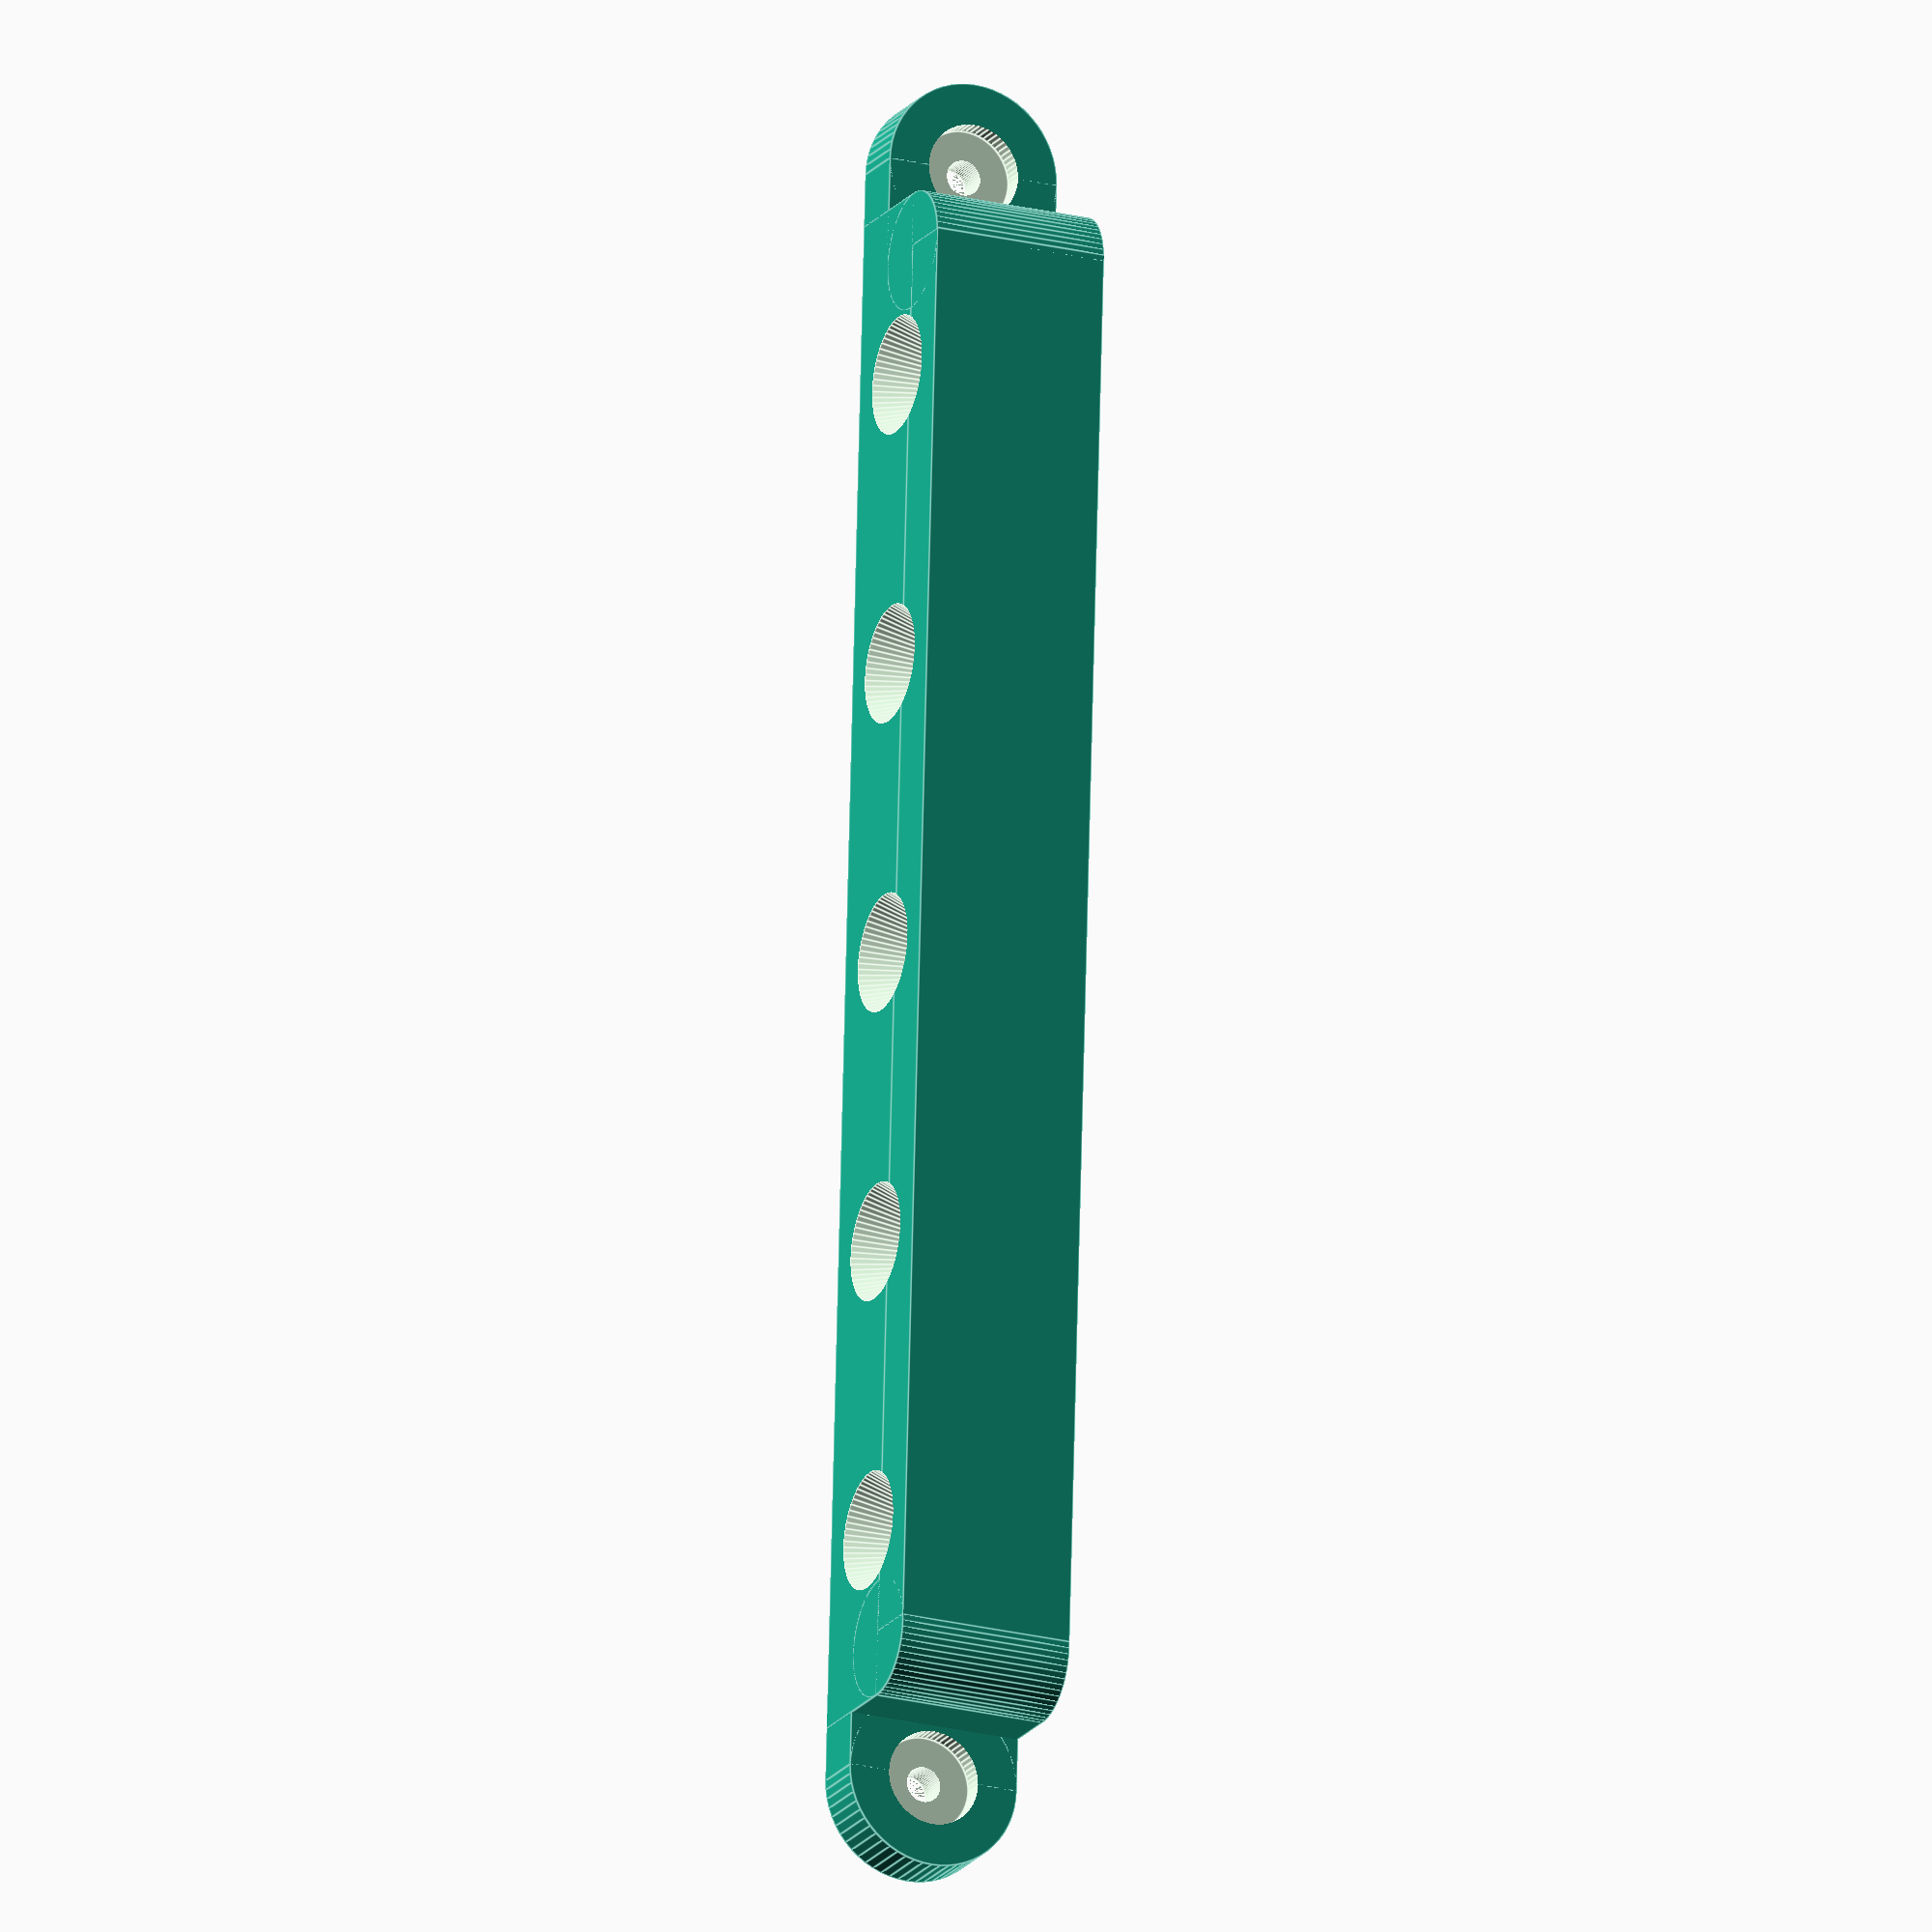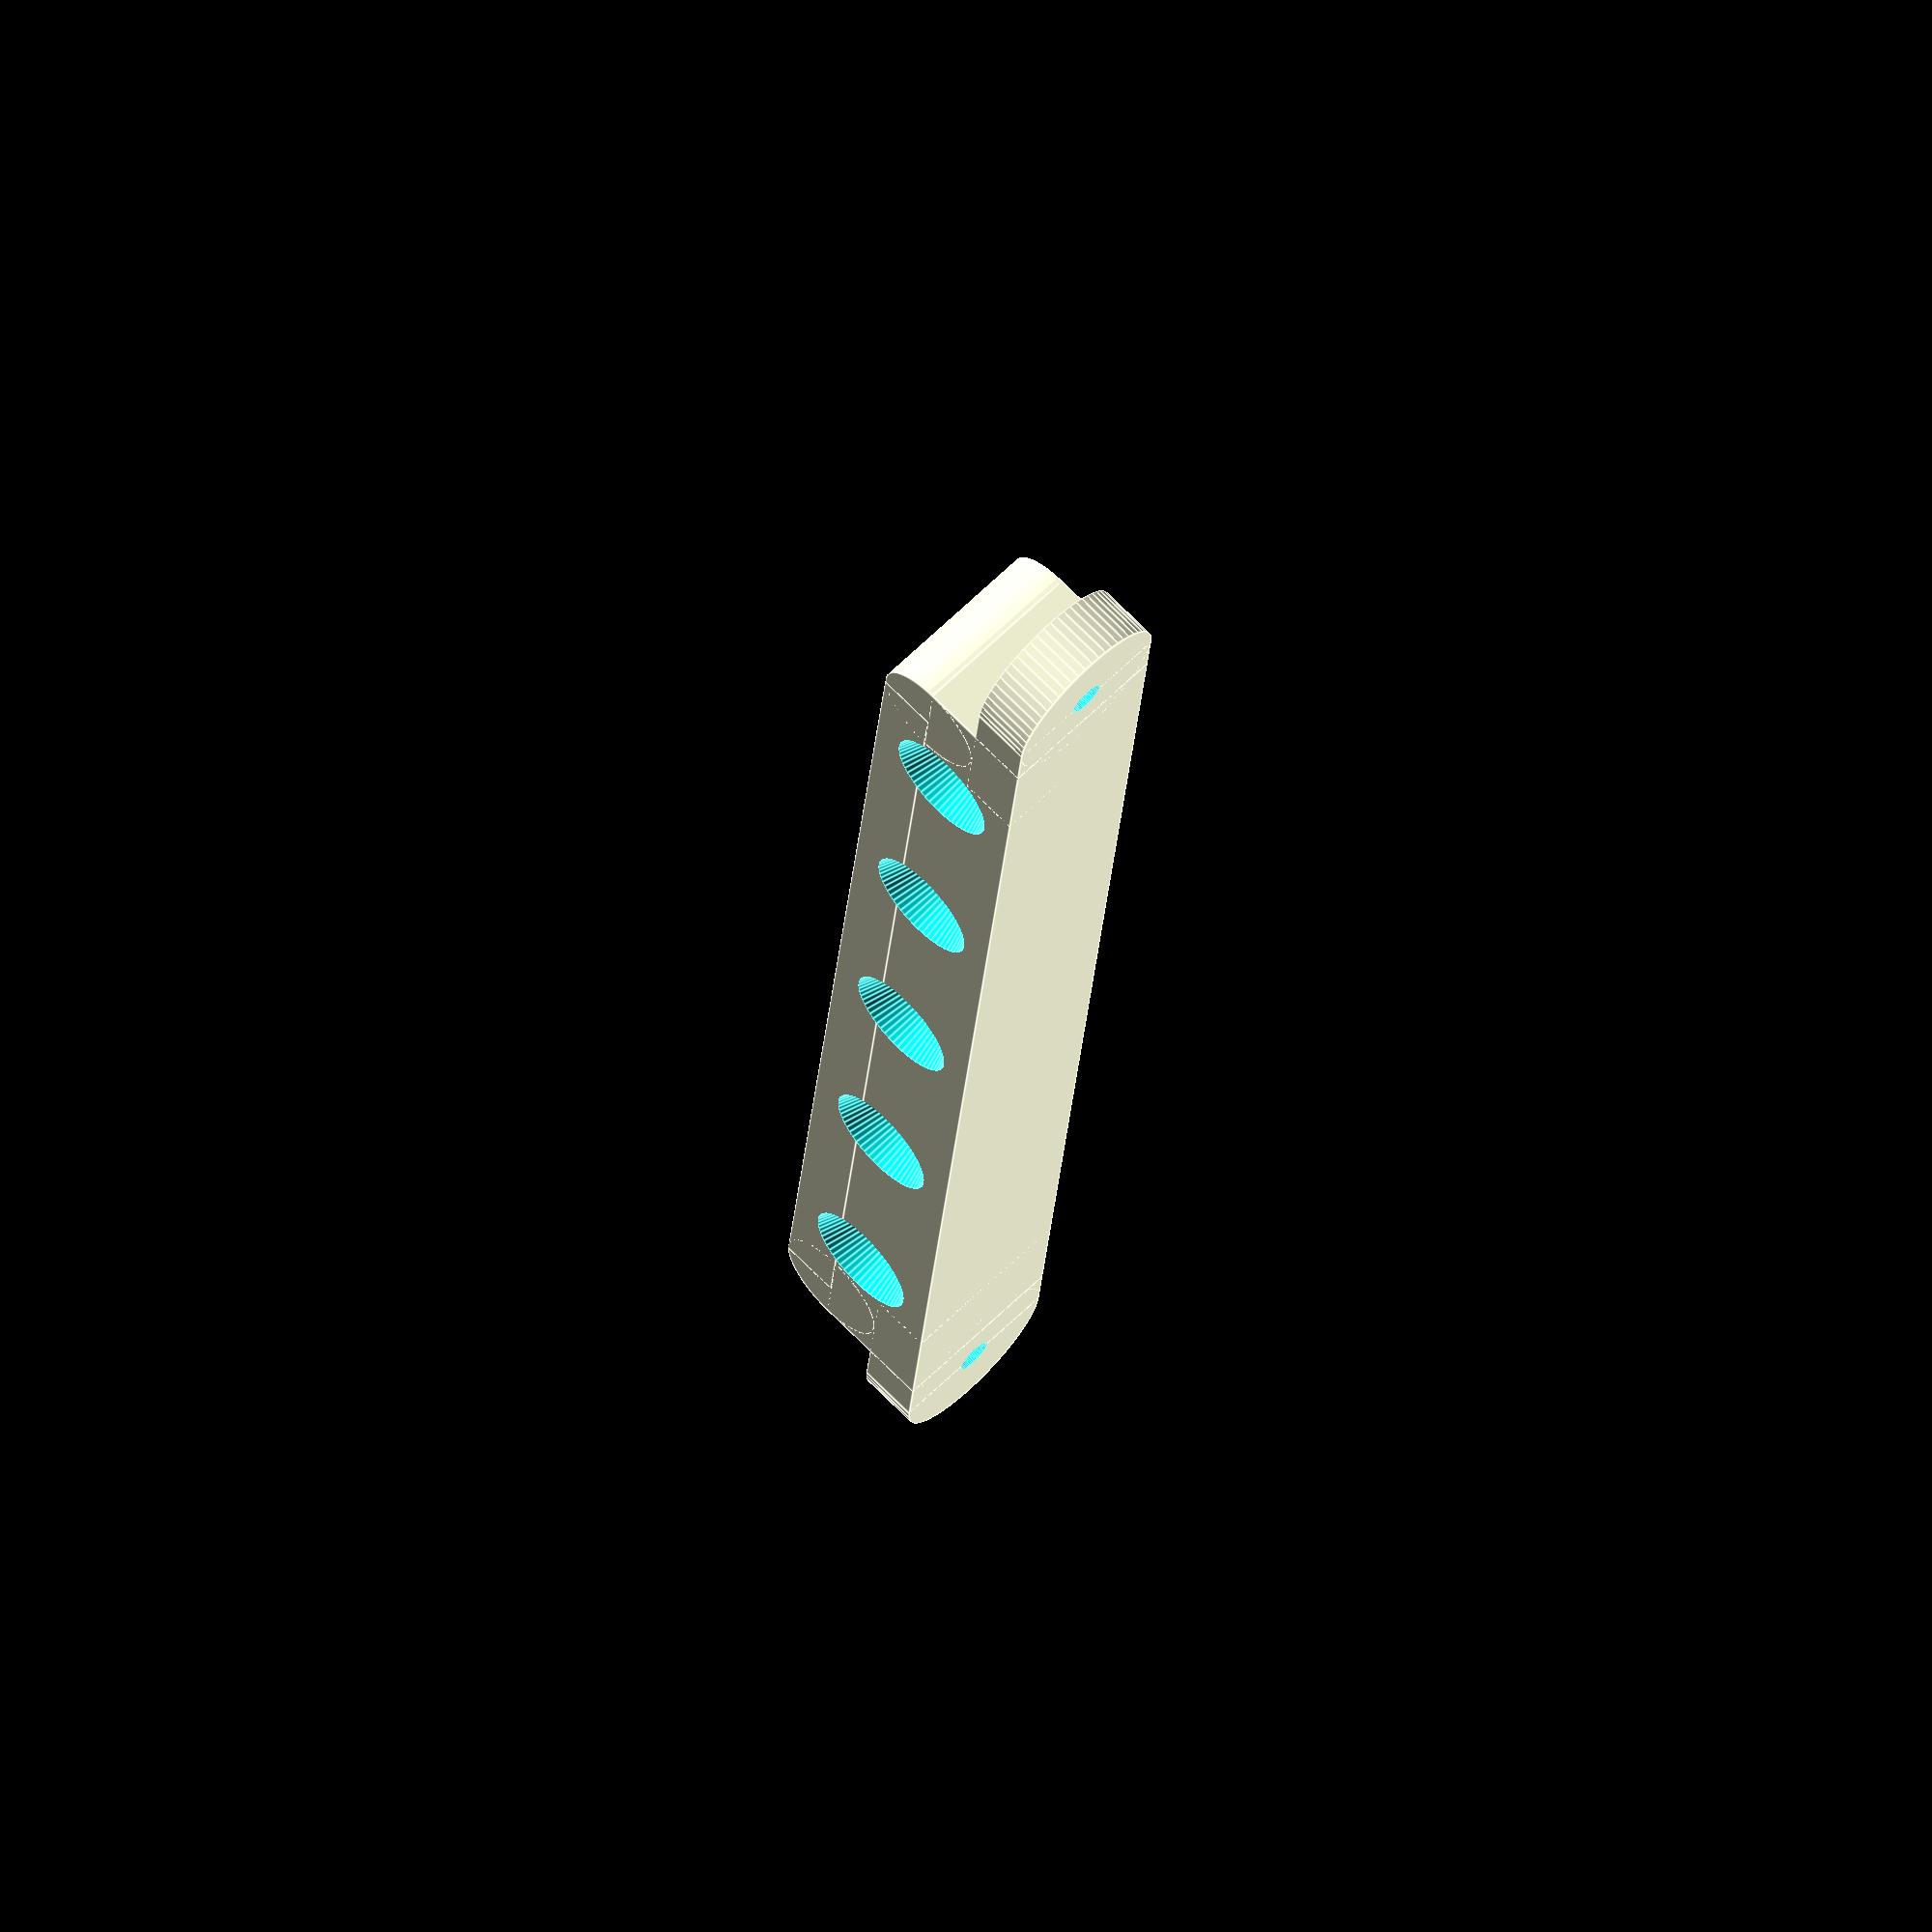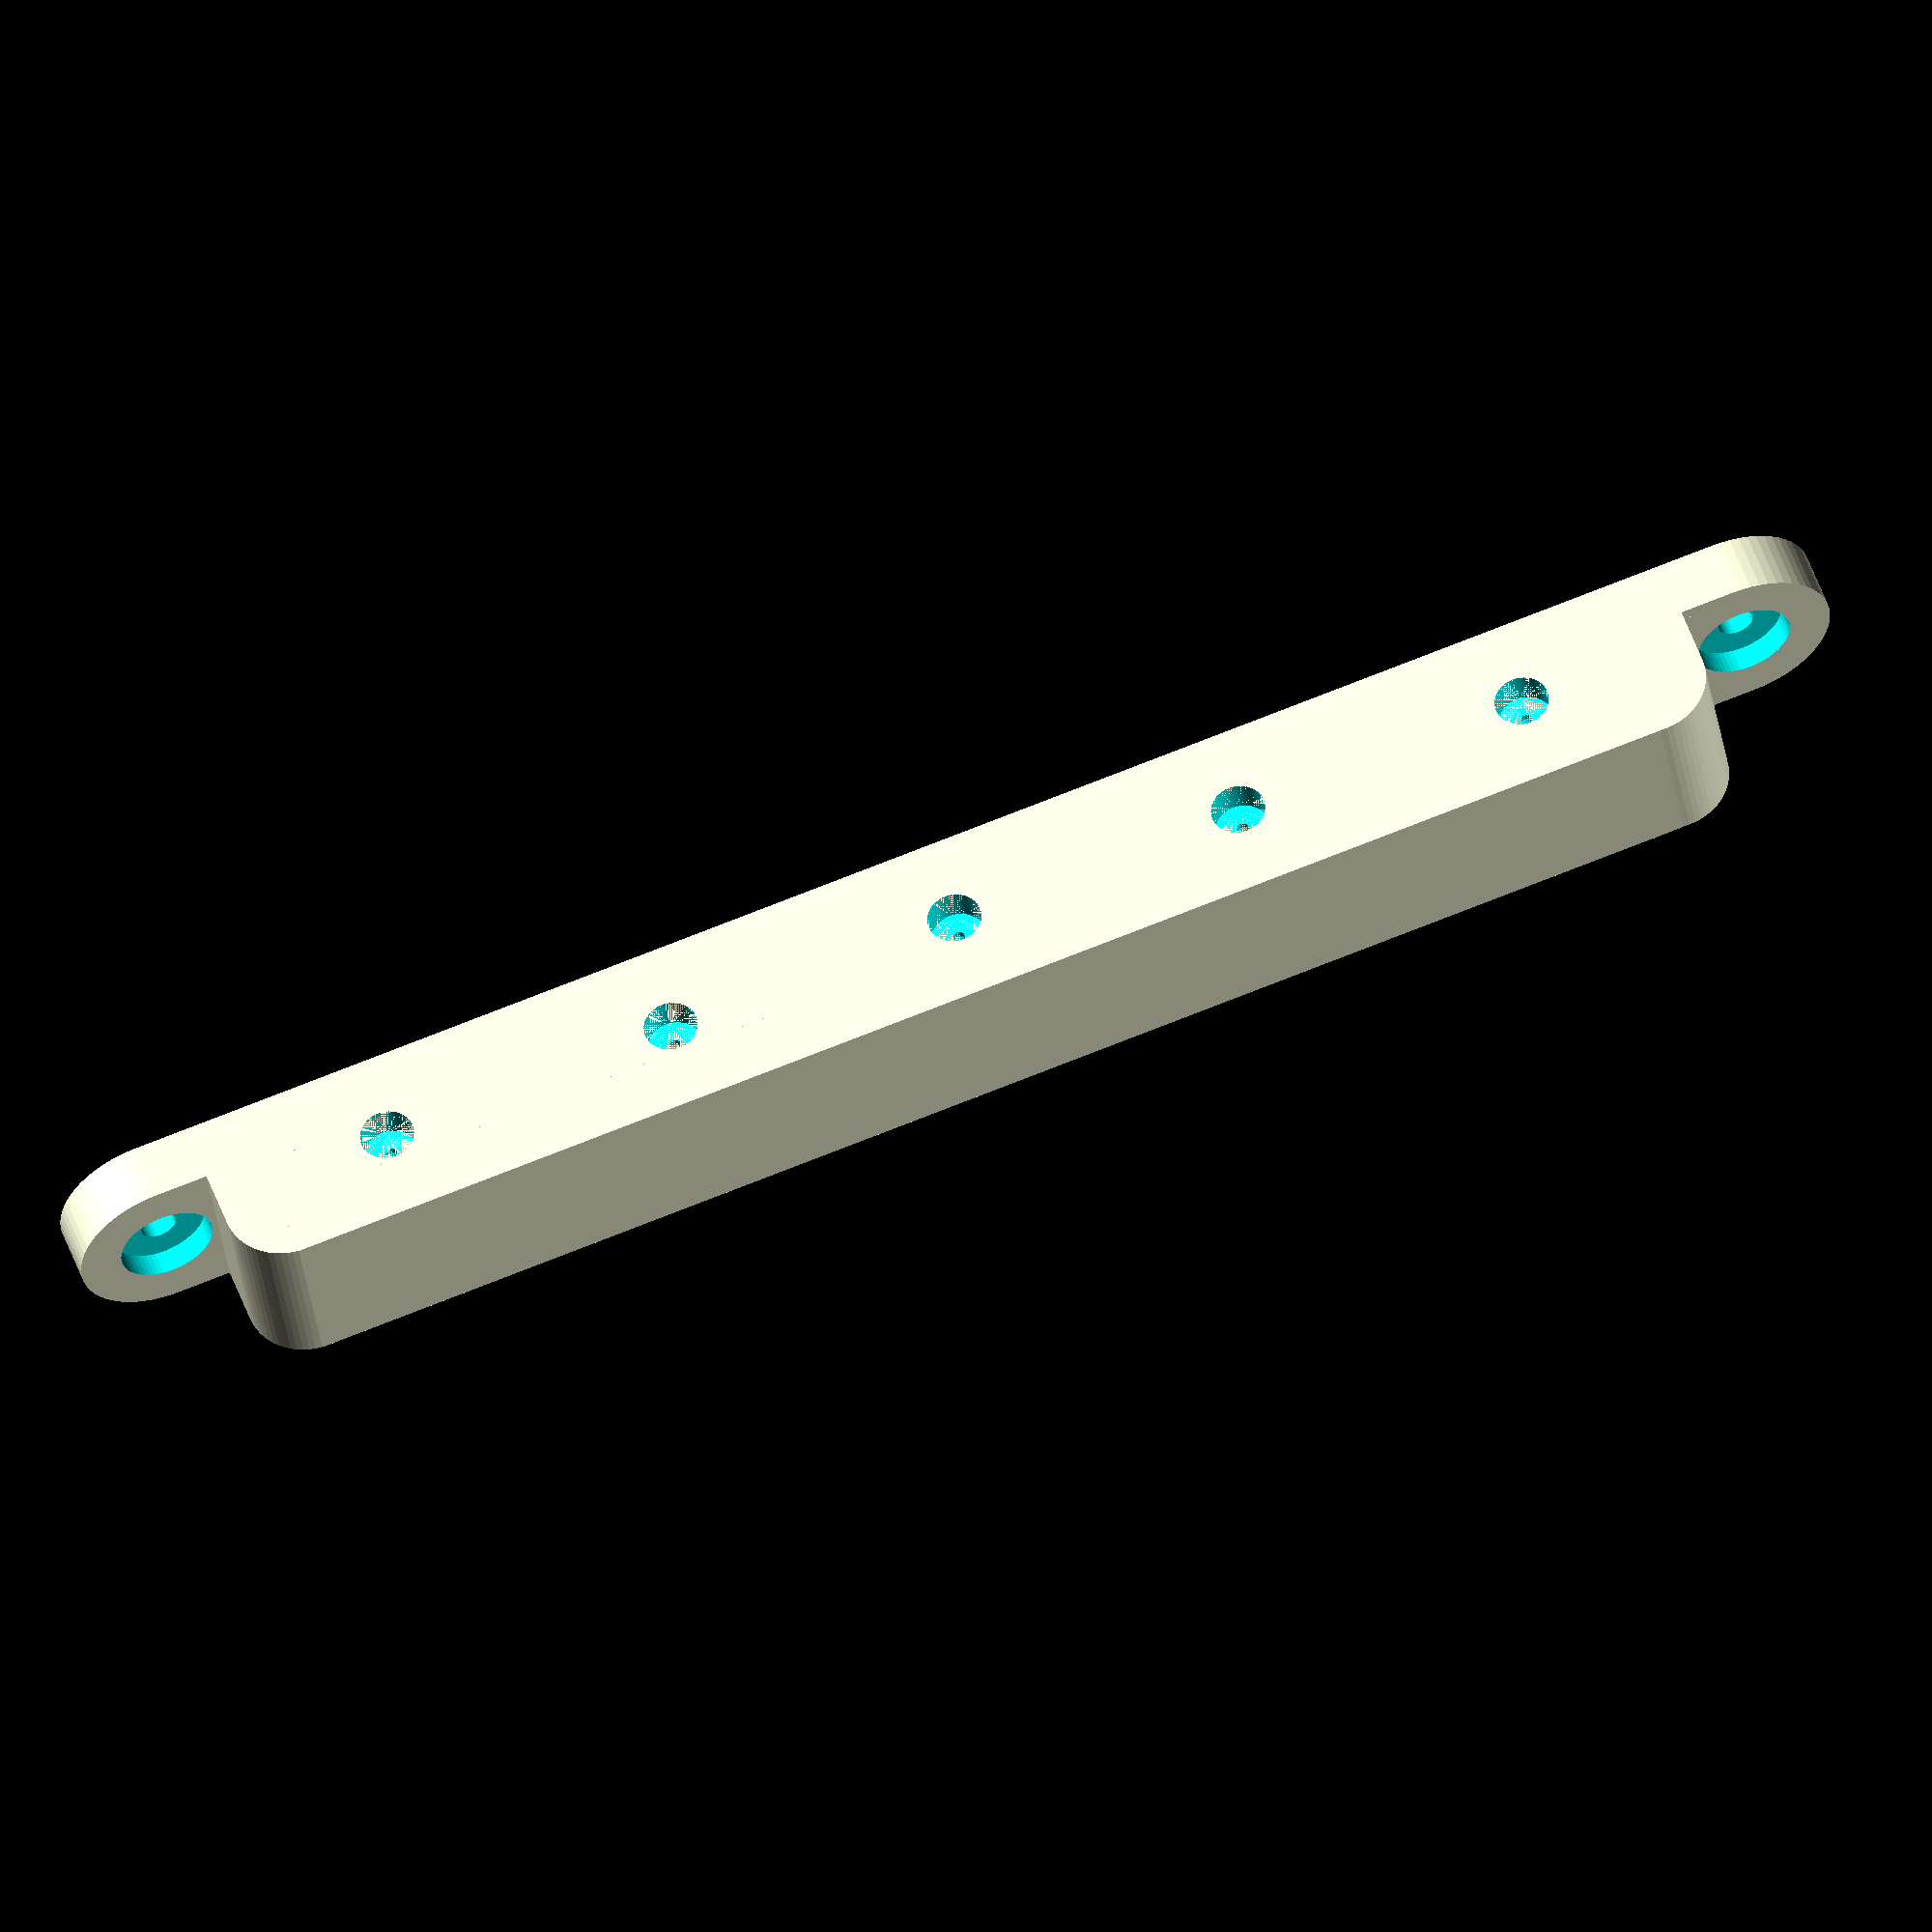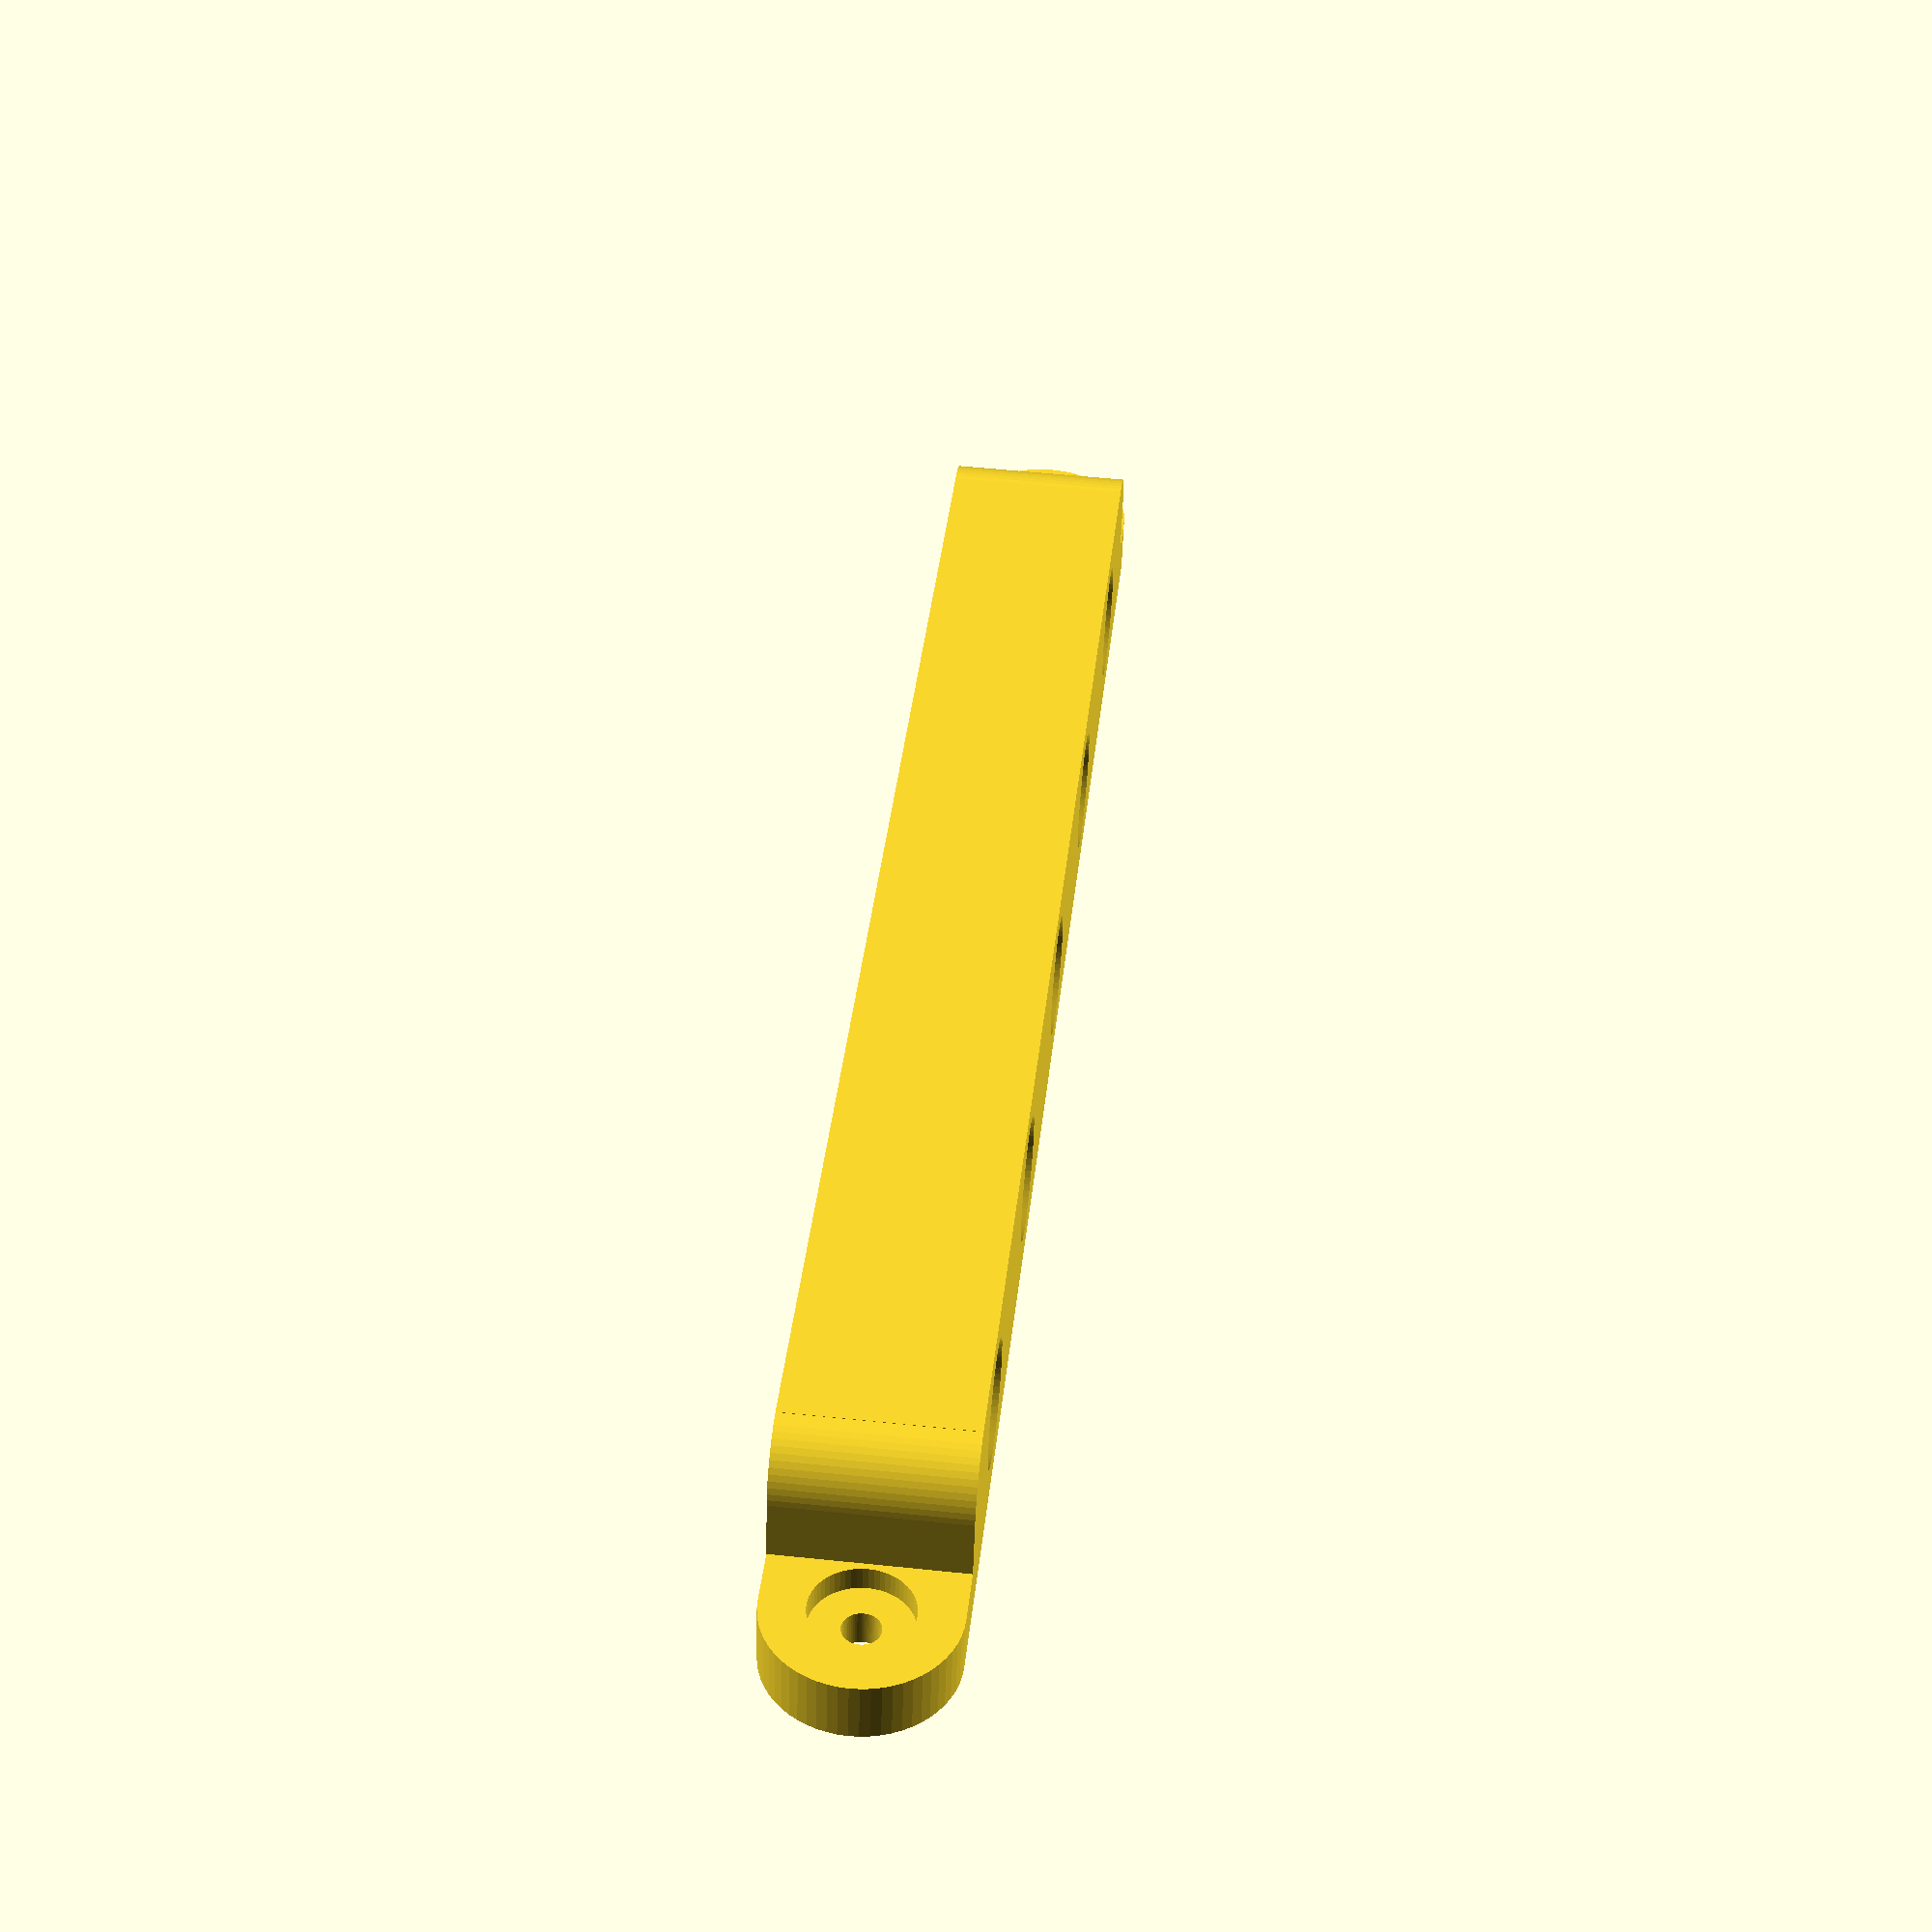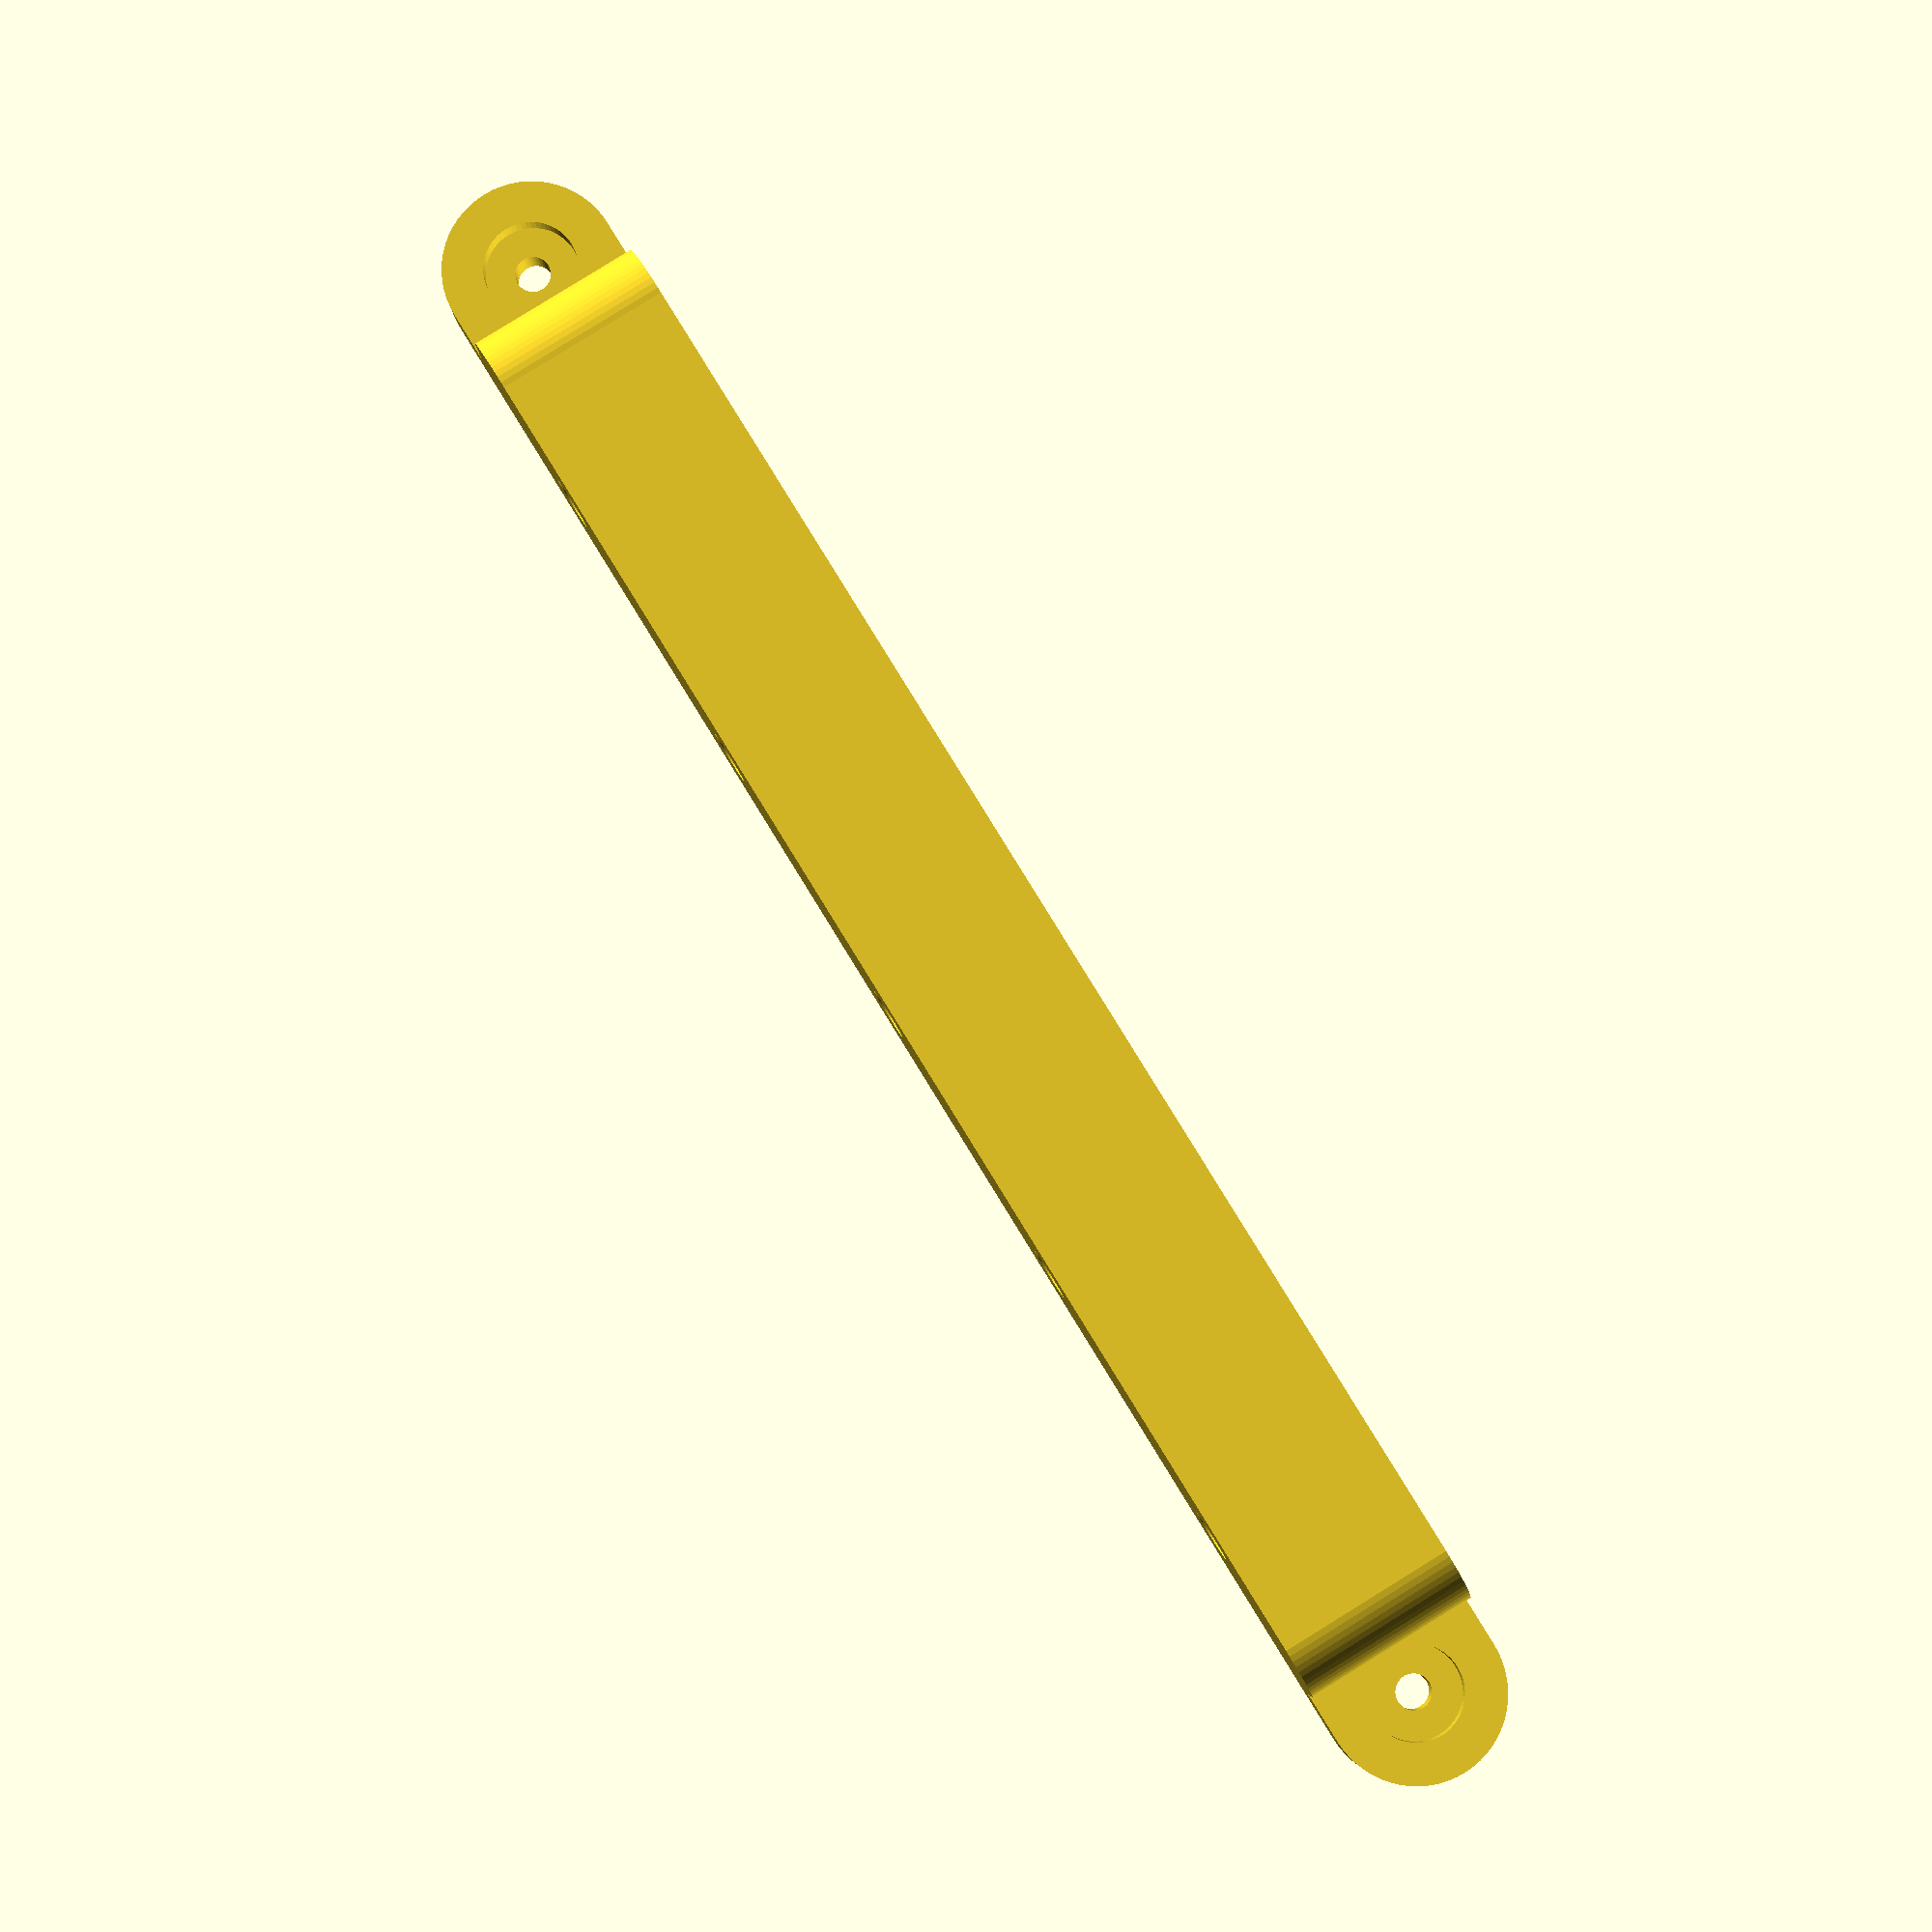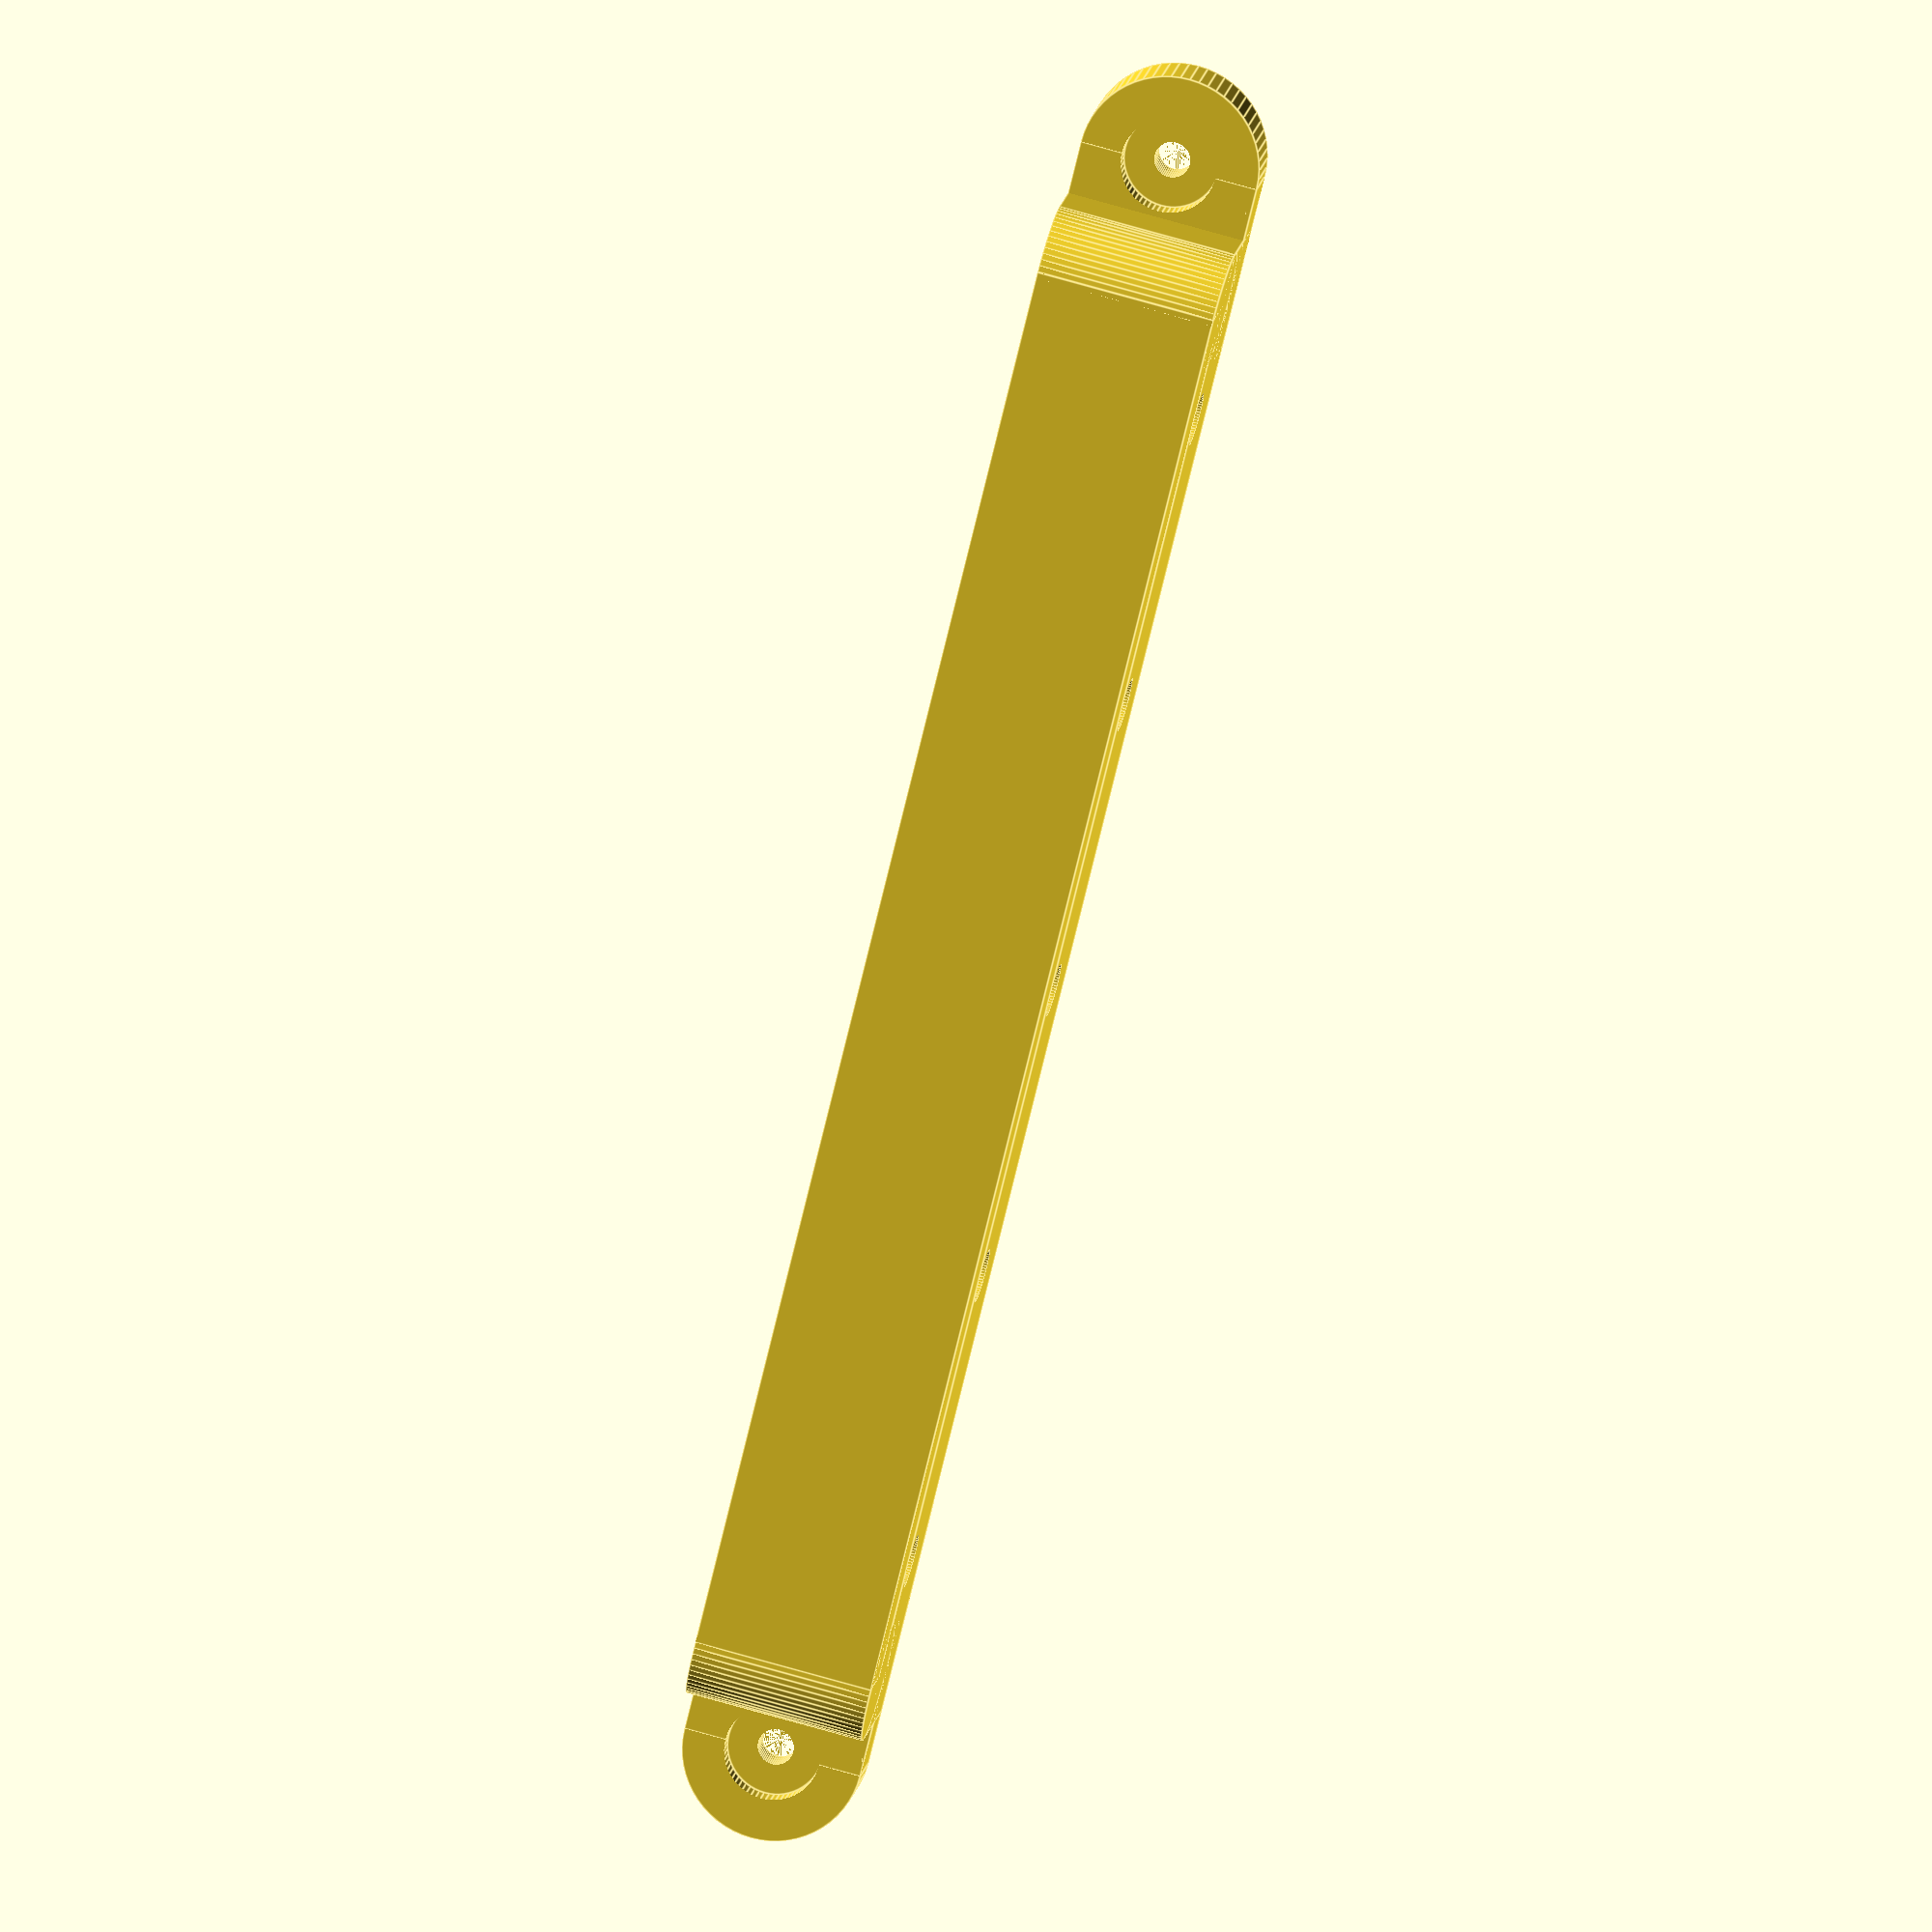
<openscad>
/*
* This work is licensed under a Creative Commons Attribution-NonCommercial-ShareAlike 4.0 International License.
* http://creativecommons.org/licenses/by-nc-sa/4.0/
*
* Author: Isaac Foraker
*/

$fn=60;
ss = 278;


module screw_end() {
    difference() {
        union() {
            cylinder(r=15, h=10);
            translate([0,-15,0])
                cube([30,30,10]);
        }
        translate([0,0,-0.01])
            cylinder(r=3,h=10.02);
        translate([0,0,6])
            cylinder(r=8,h=5);
    }
}

module basic_shape() {
    screw_end();
    translate([ss, 0, 0]) rotate([0,0,180]) screw_end();
    b = 9;
    r = 10;
    translate([b,-15,0]) {
        cube([ss-b*2,30,20]);
        translate([r,0,20]) rotate([-90,0,0]) cylinder(r=r,h=30);
        translate([ss-b*2-r,0,20]) rotate([-90,0,0]) cylinder(r=r,h=30);
        translate([b,0,20]) cube([ss-b*2-r*2,30,r]);
    }
}

module hole() {
    rotate([-90,0,0]) {
        cylinder(r1=10,r2=1, h=22.81);
        translate([0,0,22.8])
            cylinder(r=1,h=5.02);
        translate([0,0,24])
            cylinder(r=4.5,h=6.02);
    }
}


rotate([90,0,0]) difference() {
    basic_shape();
    translate([ss/2, -15.01, 15]) {
        hole();
        for (i = [1,2]) {
            translate([i*50,0,0]) hole();
            translate([-i*50,0,0]) hole();
        }
    }
}


</openscad>
<views>
elev=21.5 azim=86.7 roll=245.8 proj=o view=edges
elev=296.7 azim=264.6 roll=225.1 proj=o view=edges
elev=32.1 azim=339.8 roll=7.3 proj=o view=wireframe
elev=125.2 azim=344.9 roll=83.7 proj=p view=wireframe
elev=95.6 azim=359.4 roll=121.7 proj=p view=solid
elev=287.4 azim=148.1 roll=286.0 proj=o view=edges
</views>
